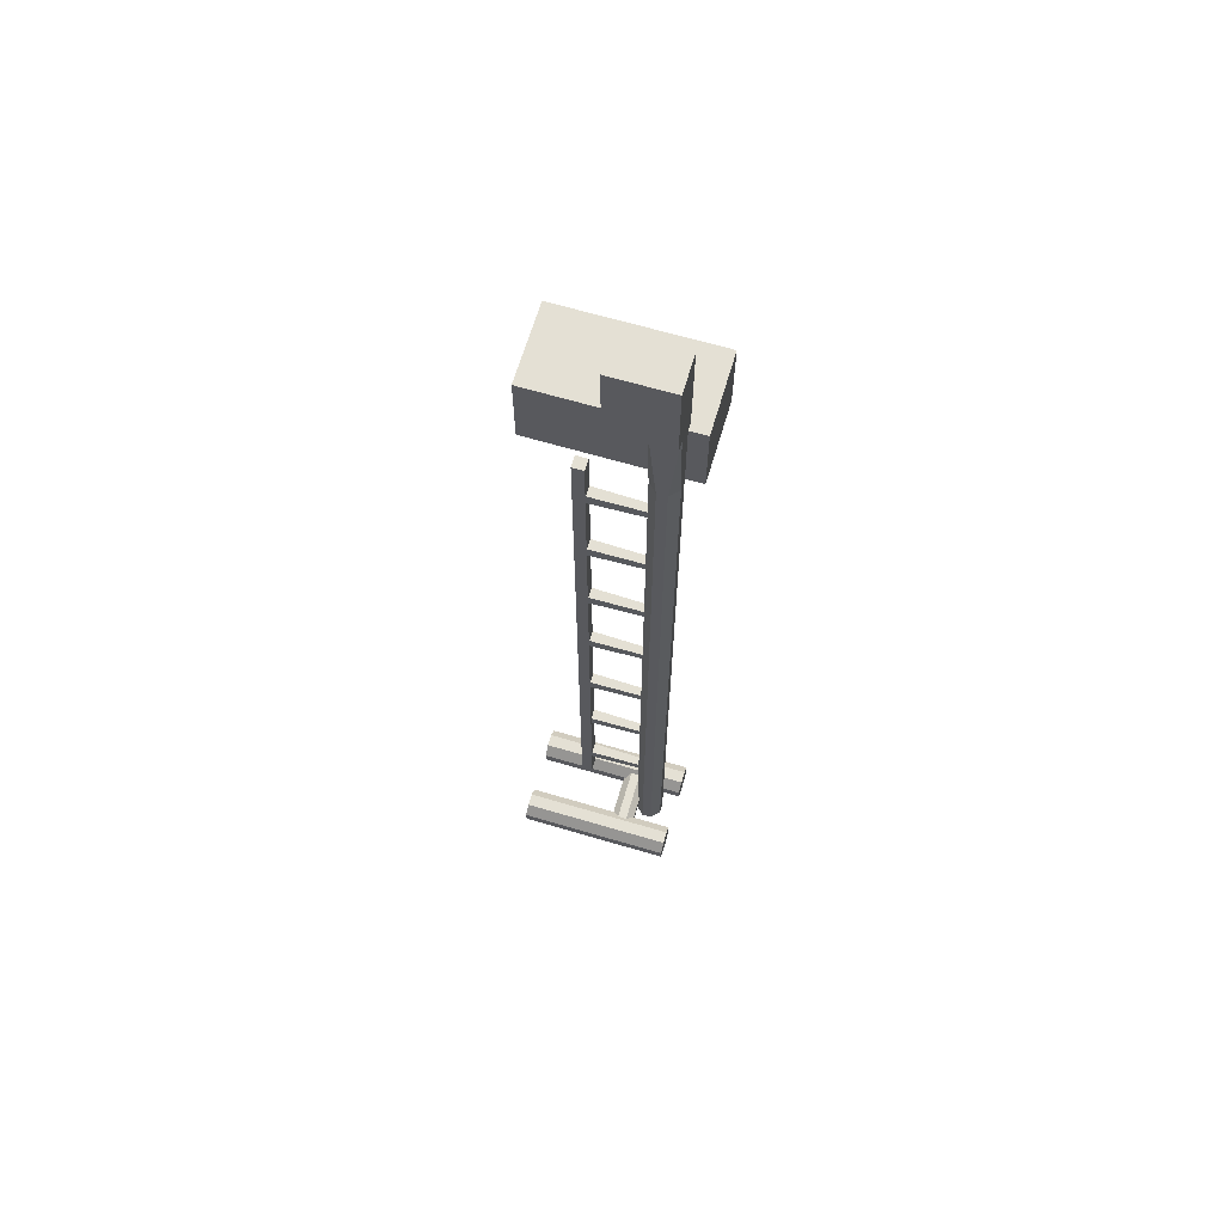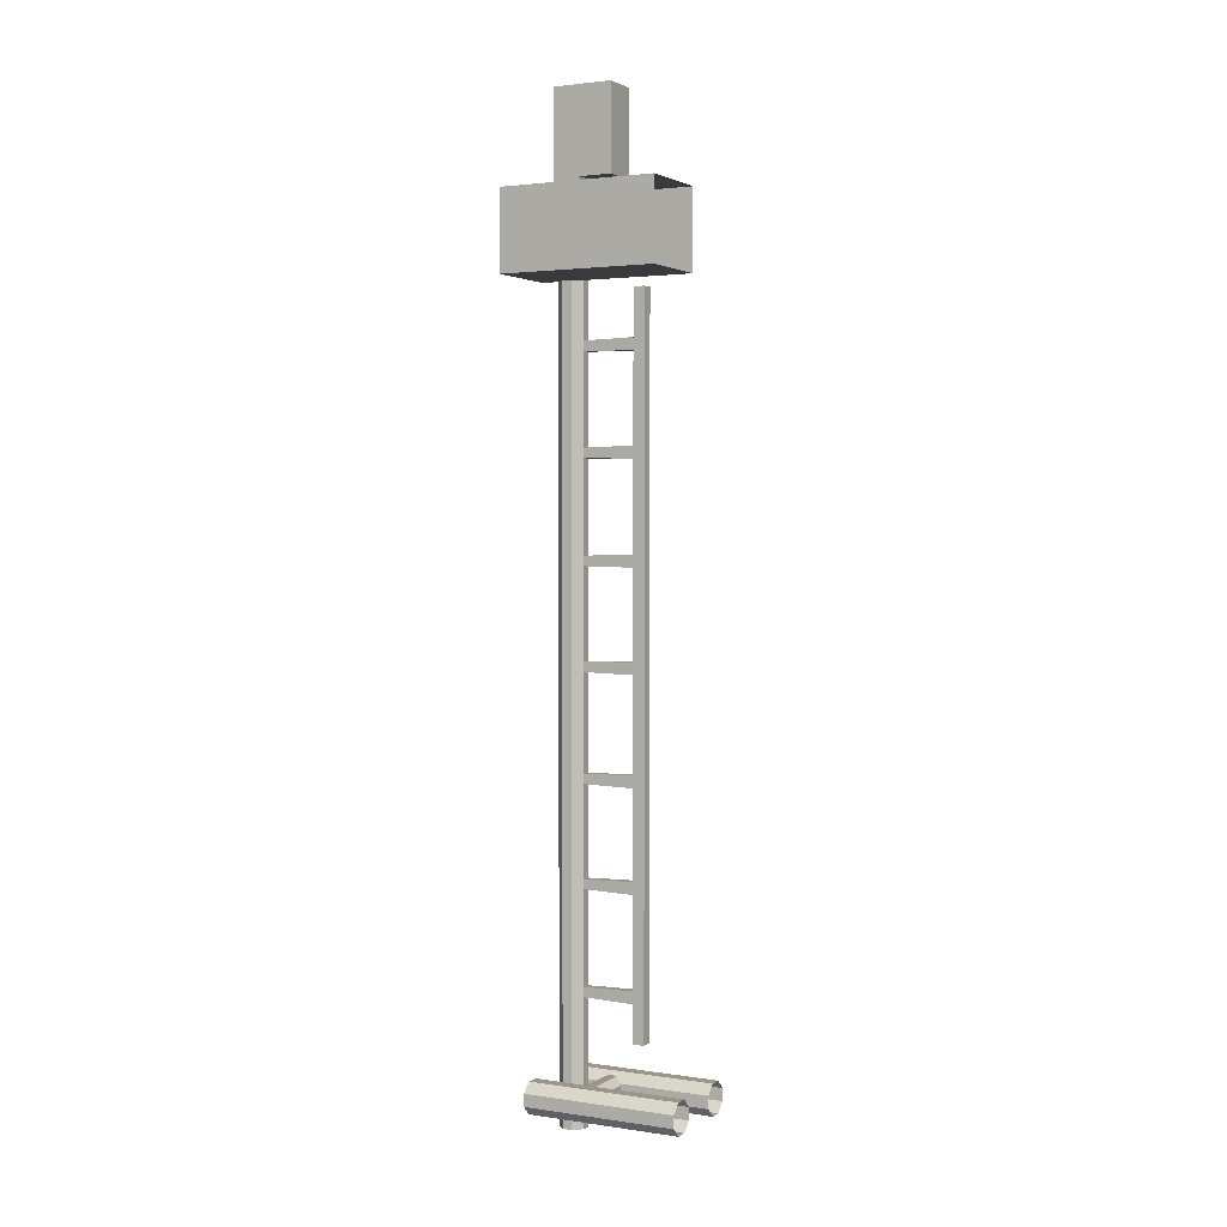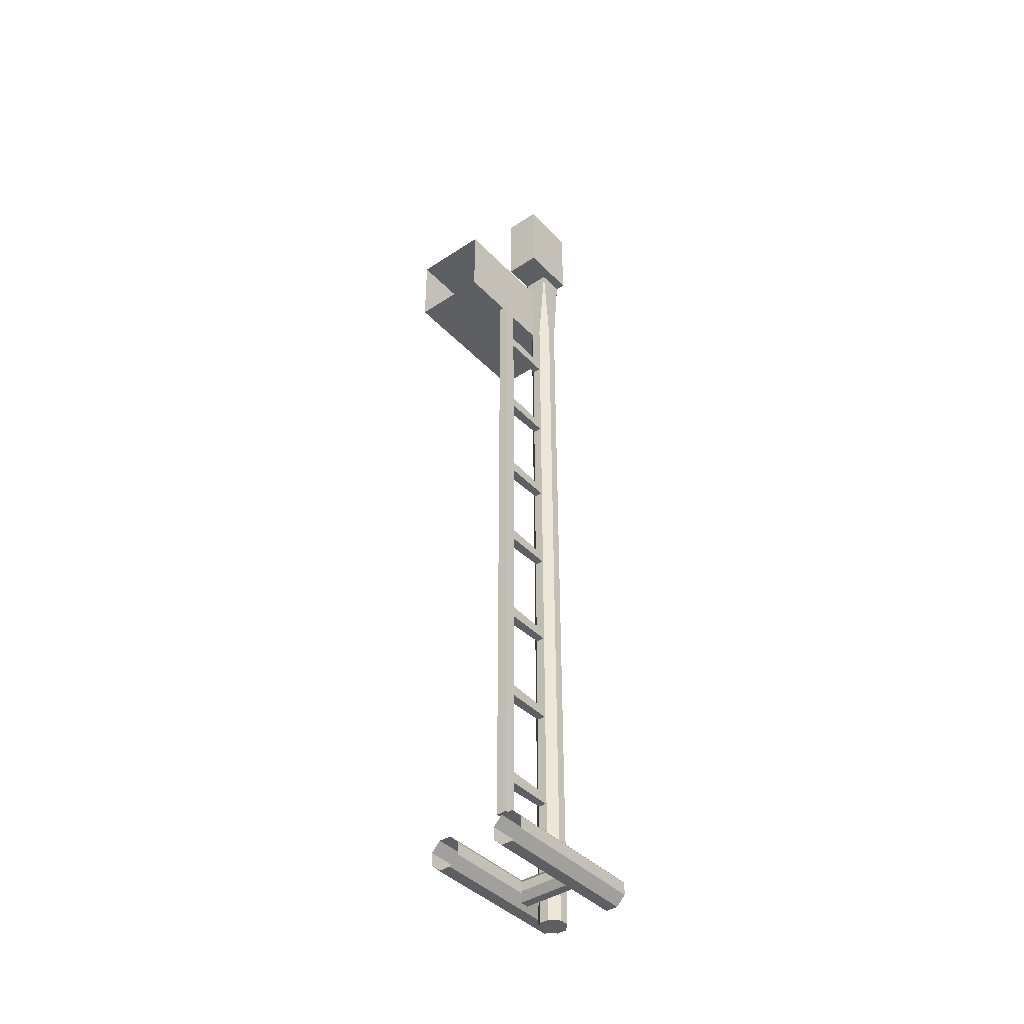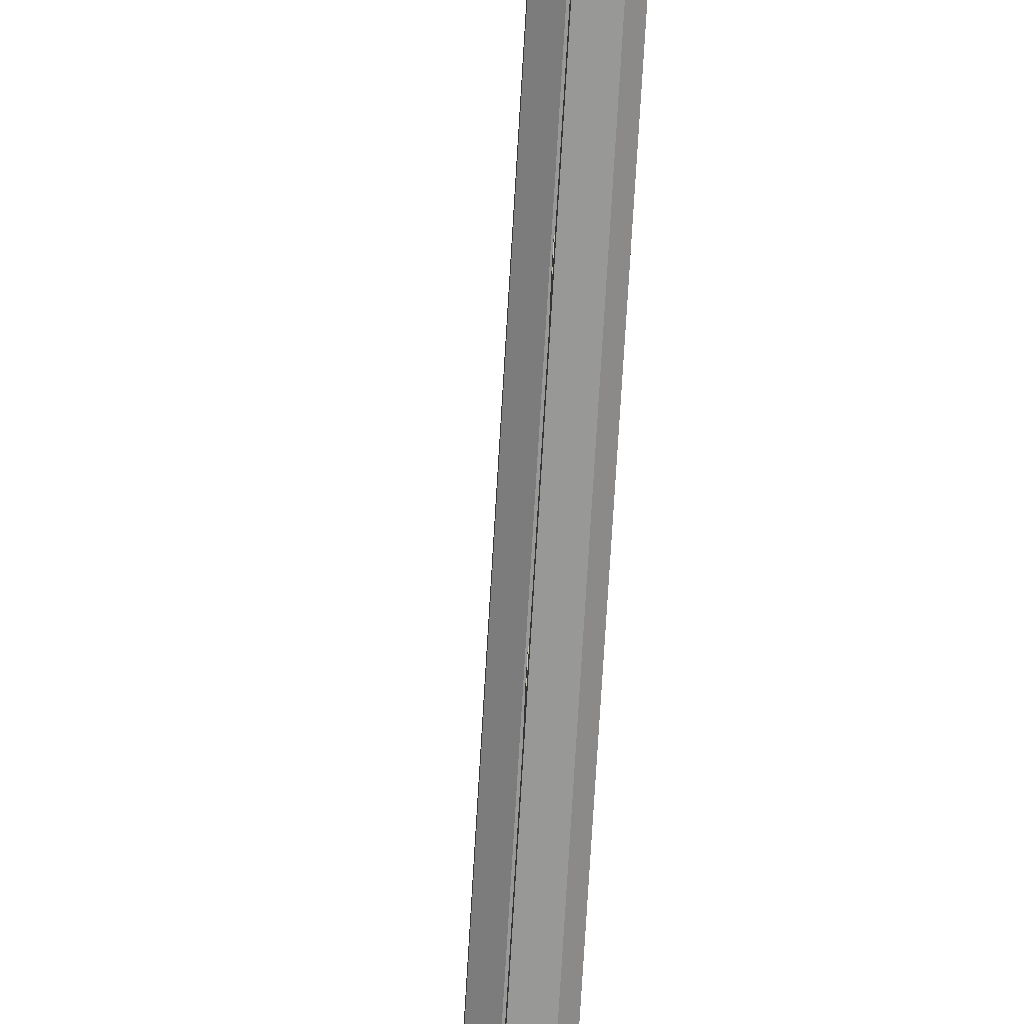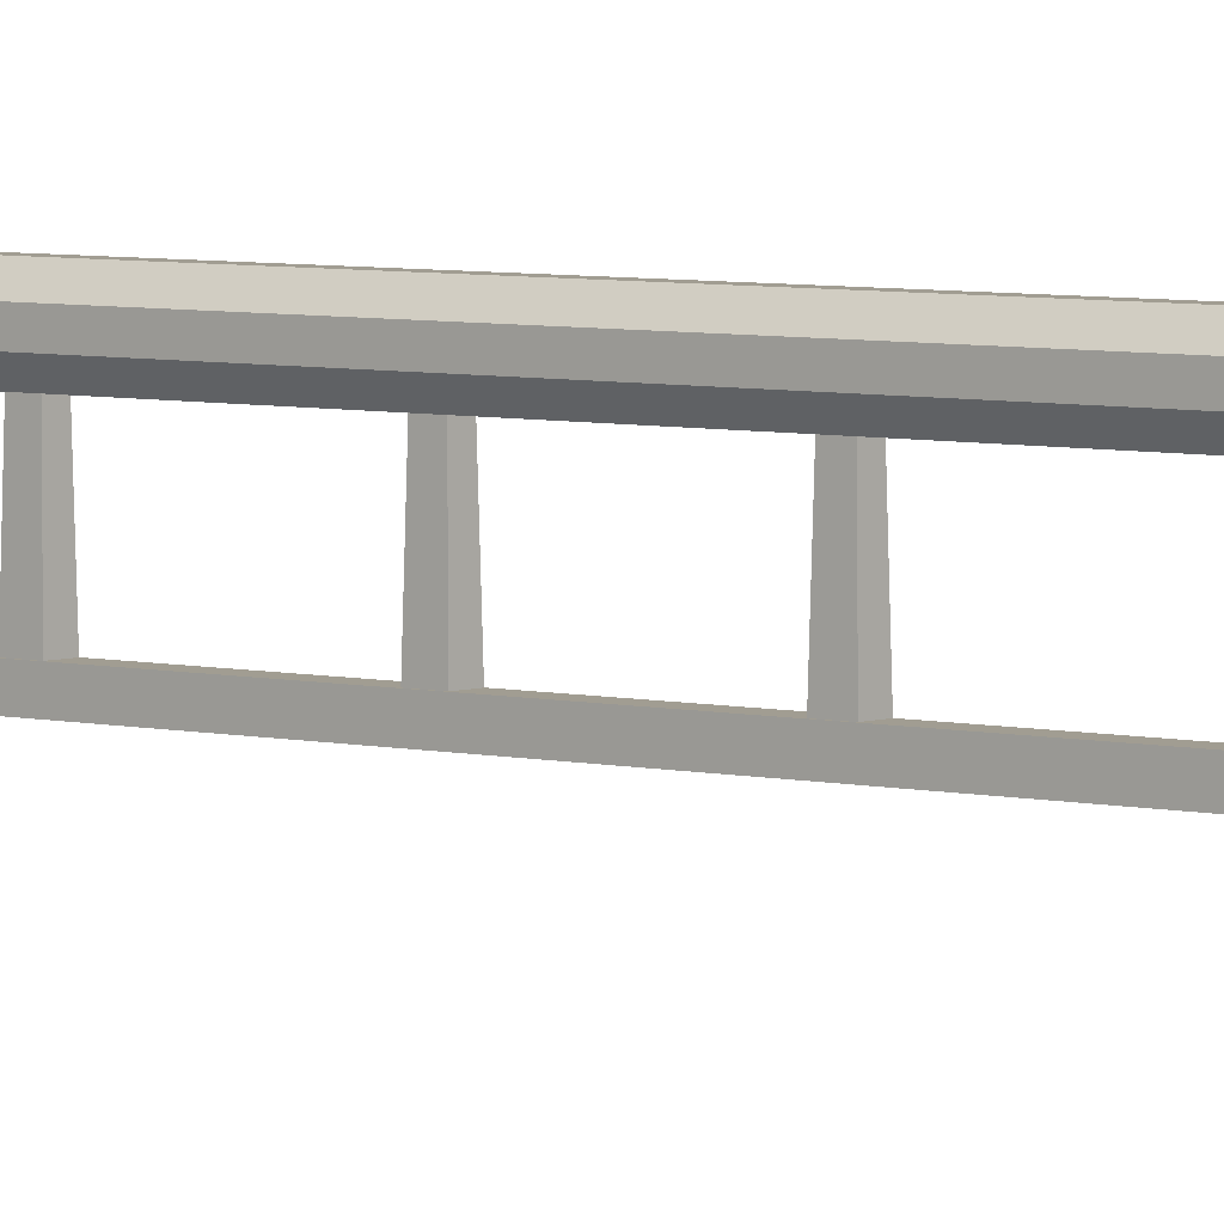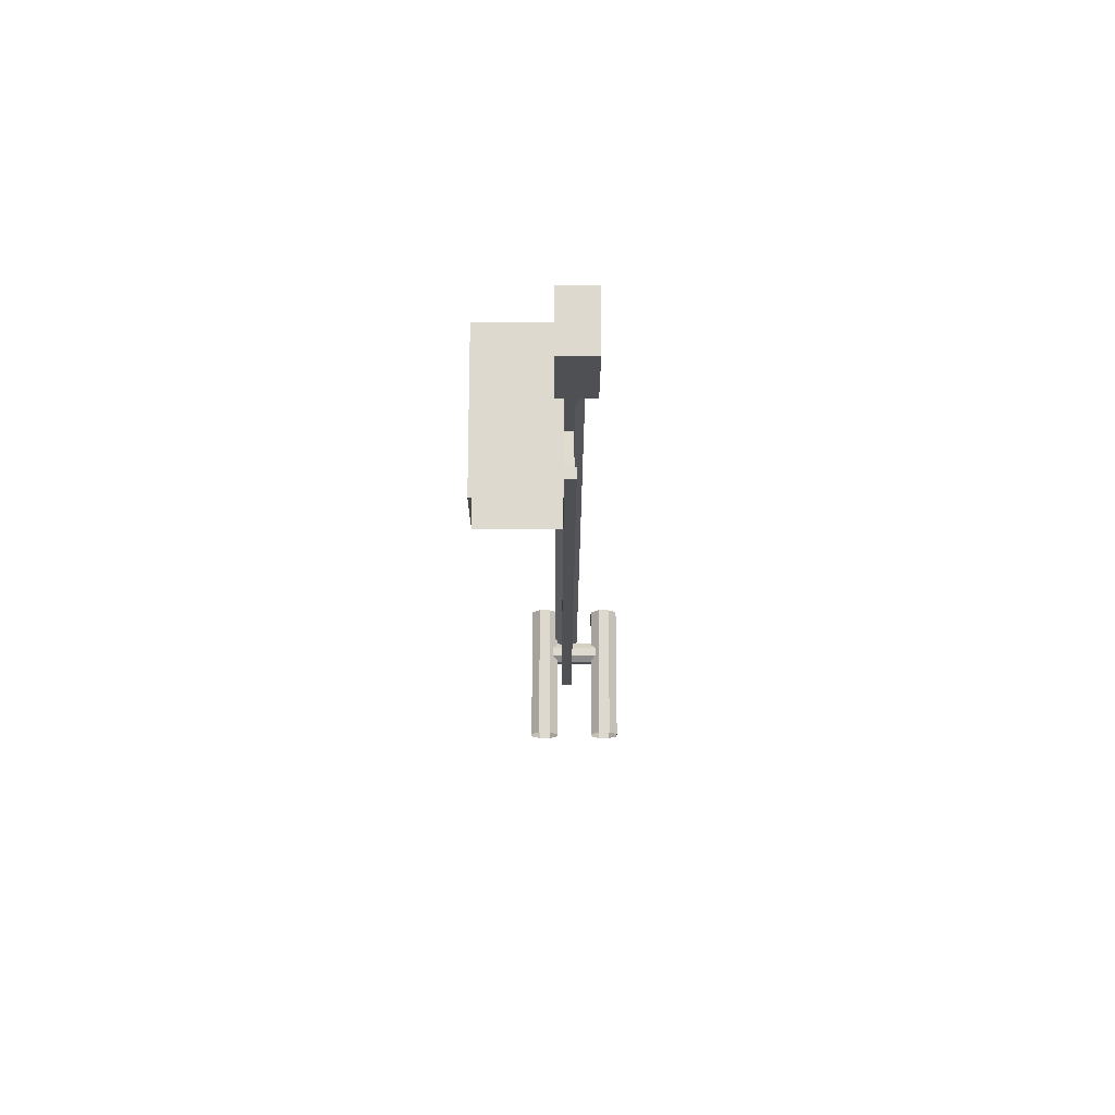
<metadata>
{"format":"obj","ext":"obj","renderer":"f3d","projection":"perspective","resolution":1024,"background":"white","views":[{"elev":66.1,"azim":106.5,"up":"+Z"},{"elev":2.3,"azim":-62.2,"up":"+Z"},{"elev":-40.9,"azim":38.9,"up":"+Z"},{"elev":-68.5,"azim":-3.3,"up":"+Y"},{"elev":4.6,"azim":-49.8,"up":"+Y"},{"elev":71.5,"azim":0.0,"up":"+Z"}]}
</metadata>
<code>
o LD_Barrière
v 0.5 1 -0.5
v -0.5 1 -0.5
v -0.5 1 0.5
v 0.5 1 0.5
v 0.5 -1 0.5
v -0.5 -1 0.5
v -0.5 -1 -0.5
v 0.5 -1 -0.5
v 0.6337 0.784 -10.69
v 0.5088 0.784 -10.69
v 0.5088 0.784 -8.945
v 0.6337 0.784 -8.945
v 0.5088 0.4422 -10.69
v 0.6337 0.4422 -10.69
v 0.6337 0.4422 -8.715
v 0.5088 0.4422 -8.715
v 0.7416 0.5505 -10.69
v 0.7416 0.6758 -10.69
v 0.7416 0.6758 -8.872
v 0.7416 0.5505 -8.788
v 0.7416 0.5505 -2.117
v 0.7416 0.6758 -2.201
v 0.7416 0.6758 -0.5004
v 0.7416 0.5505 -0.5004
v 0.7416 0.784 0.7113
v 0.6337 0.784 -0.5004
v 0.5088 0.784 -0.5004
v 0.4008 0.784 0.7111
v 0.4008 0.784 1.793
v 0.7416 0.784 1.793
v 0.5088 0.4422 -2.044
v 0.6337 0.4422 -2.044
v 0.6337 0.4422 -0.5004
v 0.5088 0.4422 -0.5004
v 0.4008 0.6758 -0.5004
v 0.4008 0.5505 -0.5004
v 0.4008 0.4422 0.7111
v 0.6337 0.784 -2.274
v 0.5088 0.784 -2.274
v 0.7416 0.4422 1.793
v 0.4008 0.4422 1.793
v 0.7416 0.01869 0.7113
v 0.7416 0.4422 0.7113
v 0.8685 0.4422 0.7113
v 0.8685 0.01869 0.7113
v 0.8685 0.784 0.7113
v 0.4008 0.01869 0.7113
v 0.7416 0.01869 1.793
v 0.4008 0.01869 1.793
v 0.8685 0.784 1.793
v 0.8685 0.4422 1.793
v 0.8685 0.01869 1.793
v 0.7416 0.5505 -3.784
v 0.7416 0.6758 -3.869
v 0.5088 0.784 -7.278
v 0.6337 0.784 -7.278
v 0.5088 0.784 -5.61
v 0.6337 0.784 -5.61
v 0.5088 0.784 -3.942
v 0.6337 0.784 -3.942
v 0.4008 0.5505 -8.788
v 0.4008 0.6758 -8.872
v 0.4008 0.6758 -10.69
v 0.4008 0.5505 -10.69
v 0.4008 0.5505 -5.452
v 0.4008 0.6758 -5.537
v 0.4008 0.6758 -7.205
v 0.4008 0.5505 -7.12
v 0.4008 0.5505 -3.784
v 0.4008 0.6758 -3.869
v 0.4008 0.5505 -2.117
v 0.4008 0.6758 -2.201
v 0.7416 0.6758 -7.205
v 0.7416 0.5505 -7.12
v 0.7416 0.6758 -5.537
v 0.7416 0.5505 -5.452
v 0.5088 0.4422 -3.711
v 0.6337 0.4422 -3.711
v 0.5088 0.4422 -5.379
v 0.6337 0.4422 -5.379
v 0.5088 0.4422 -7.047
v 0.6337 0.4422 -7.047
v 0.97 -1 -10.21
v 0.97 1 -10.21
v 0.97 1 -10.37
v 0.97 -1 -10.37
v 1.25 -1 -10.09
v 1.25 1 -10.09
v 1.09 1 -10.09
v 1.09 -1 -10.09
v 1.37 -1 -10.37
v 1.37 1 -10.37
v 1.37 1 -10.21
v 1.37 -1 -10.21
v 1.25 -1 -10.49
v 1.25 1 -10.49
v 1.09 1 -10.49
v 1.09 -1 -10.49
v 0.03 -1 -10.21
v 0.03 1 -10.21
v 0.03 1 -10.37
v 0.03 -1 -10.37
v 0.31 -1 -10.09
v 0.31 1 -10.09
v 0.15 1 -10.09
v 0.15 -1 -10.09
v 0.43 -1 -10.37
v 0.43 1 -10.37
v 0.43 1 -10.21
v 0.43 -1 -10.21
v 0.31 -1 -10.49
v 0.31 1 -10.49
v 0.15 1 -10.49
v 0.15 -1 -10.49
v 0.198 0.48 -10.23
v 1.202 0.48 -10.23
v 1.202 0.48 -10.35
v 0.198 0.48 -10.35
v 0.198 0.27 -10.14
v 1.202 0.27 -10.14
v 1.202 0.39 -10.14
v 0.198 0.39 -10.14
v 0.198 0.18 -10.35
v 1.202 0.18 -10.35
v 1.202 0.18 -10.23
v 0.198 0.18 -10.23
v 0.198 0.27 -10.44
v 1.202 0.27 -10.44
v 1.202 0.39 -10.44
v 0.198 0.39 -10.44
v 0.5013 -0.3739 -0.6071
v 0.5013 -0.2275 -0.6071
v 0.5013 -0.2275 -9.582
v 0.5013 -0.3739 -9.582
v 0.6476 -0.2275 -9.582
v 0.6476 -0.3739 -9.582
v 0.6476 -0.2275 -0.6071
v 0.6476 -0.3739 -0.6071
v 0.6339 -0.2264 -8.947
v 0.6212 0.4659 -8.962
v 0.5157 0.4659 -8.962
v 0.503 -0.2264 -8.947
v 0.5157 0.4659 -9.086
v 0.503 -0.2264 -9.101
v 0.6339 -0.2264 -9.101
v 0.6212 0.4659 -9.086
v 0.6339 -0.2264 -7.639
v 0.6212 0.4659 -7.654
v 0.5157 0.4659 -7.654
v 0.503 -0.2264 -7.639
v 0.5157 0.4659 -7.778
v 0.503 -0.2264 -7.793
v 0.6339 -0.2264 -7.793
v 0.6212 0.4659 -7.778
v 0.6339 -0.2264 -6.369
v 0.6212 0.4659 -6.384
v 0.5157 0.4659 -6.384
v 0.503 -0.2264 -6.369
v 0.5157 0.4659 -6.508
v 0.503 -0.2264 -6.523
v 0.6339 -0.2264 -6.523
v 0.6212 0.4659 -6.508
v 0.6339 -0.2264 -3.754
v 0.6212 0.4659 -3.769
v 0.5157 0.4659 -3.769
v 0.503 -0.2264 -3.754
v 0.5157 0.4659 -3.893
v 0.503 -0.2264 -3.908
v 0.6339 -0.2264 -3.908
v 0.6212 0.4659 -3.893
v 0.6339 -0.2264 -5.024
v 0.6212 0.4659 -5.038
v 0.5157 0.4659 -5.038
v 0.503 -0.2264 -5.024
v 0.5157 0.4659 -5.163
v 0.503 -0.2264 -5.178
v 0.6339 -0.2264 -5.178
v 0.6212 0.4659 -5.163
v 0.6339 -0.2264 -2.467
v 0.6212 0.4659 -2.482
v 0.5157 0.4659 -2.482
v 0.503 -0.2264 -2.467
v 0.5157 0.4659 -2.606
v 0.503 -0.2264 -2.621
v 0.6339 -0.2264 -2.621
v 0.6212 0.4659 -2.606
v 0.6339 -0.2264 -1.197
v 0.6212 0.4659 -1.212
v 0.5157 0.4659 -1.212
v 0.503 -0.2264 -1.197
v 0.5157 0.4659 -1.337
v 0.503 -0.2264 -1.351
v 0.6339 -0.2264 -1.351
v 0.6212 0.4659 -1.337
f 1 2 3 4
f 5 4 3 6
f 6 3 2 7
f 8 1 4 5
f 7 2 1 8
f 9 10 11 12
f 13 14 15 16
f 17 18 19 20
f 21 22 23 24
f 25 26 27 28
f 25 28 29 30
f 31 32 33 34
f 28 35 36 37
f 38 39 27 26
f 40 30 29 41
f 42 43 44 45
f 43 25 46 44
f 28 37 41 29
f 47 42 48 49
f 40 41 49 48
f 41 37 47 49
f 37 43 42 47
f 44 46 50 51
f 44 51 52 45
f 25 30 50 46
f 40 48 52 51
f 30 40 51 50
f 48 42 45 52
f 43 24 23 25
f 53 54 22 21
f 12 11 55 56
f 56 55 57 58
f 58 57 59 60
f 61 62 63 64
f 65 66 67 68
f 69 70 66 65
f 71 72 70 69
f 60 59 39 38
f 68 67 62 61
f 20 19 73 74
f 74 73 75 76
f 76 75 54 53
f 37 34 33 43
f 77 78 32 31
f 79 80 78 77
f 81 82 80 79
f 16 15 82 81
f 36 34 37
f 27 35 28
f 33 24 43
f 23 26 25
f 31 34 36 71
f 11 10 63 62
f 15 14 17 20
f 38 26 23 22
f 13 16 61 64
f 16 81 68 61
f 81 79 65 68
f 79 77 69 65
f 77 31 71 69
f 27 39 72 35
f 39 59 70 72
f 59 57 66 70
f 57 55 67 66
f 55 11 62 67
f 33 32 21 24
f 32 78 53 21
f 78 80 76 53
f 80 82 74 76
f 82 15 20 74
f 9 12 19 18
f 12 56 73 19
f 56 58 75 73
f 58 60 54 75
f 60 38 22 54
f 36 35 72 71
f 14 9 18 17
f 14 13 10 9
f 10 13 64 63
f 83 84 85 86
f 87 88 89 90
f 91 92 93 94
f 92 91 95 96
f 90 89 84 83
f 88 87 94 93
f 97 98 86 85
f 98 97 96 95
f 96 88 93 92
f 96 97 89 88
f 89 97 85 84
f 99 100 101 102
f 103 104 105 106
f 107 108 109 110
f 108 107 111 112
f 106 105 100 99
f 104 103 110 109
f 113 114 102 101
f 114 113 112 111
f 112 104 109 108
f 105 113 101 100
f 112 113 105 104
f 115 116 117 118
f 119 120 121 122
f 123 124 125 126
f 124 123 127 128
f 122 121 116 115
f 120 119 126 125
f 129 130 118 117
f 130 129 128 127
f 131 132 133 134
f 134 133 135 136
f 136 135 137 138
f 138 137 132 131
f 134 136 138 131
f 135 133 132 137
f 139 140 141 142
f 142 141 143 144
f 145 146 140 139
f 144 143 146 145
f 147 148 149 150
f 150 149 151 152
f 153 154 148 147
f 152 151 154 153
f 155 156 157 158
f 158 157 159 160
f 161 162 156 155
f 160 159 162 161
f 163 164 165 166
f 166 165 167 168
f 169 170 164 163
f 168 167 170 169
f 171 172 173 174
f 174 173 175 176
f 177 178 172 171
f 176 175 178 177
f 179 180 181 182
f 182 181 183 184
f 185 186 180 179
f 184 183 186 185
f 187 188 189 190
f 190 189 191 192
f 193 194 188 187
f 192 191 194 193

</code>
